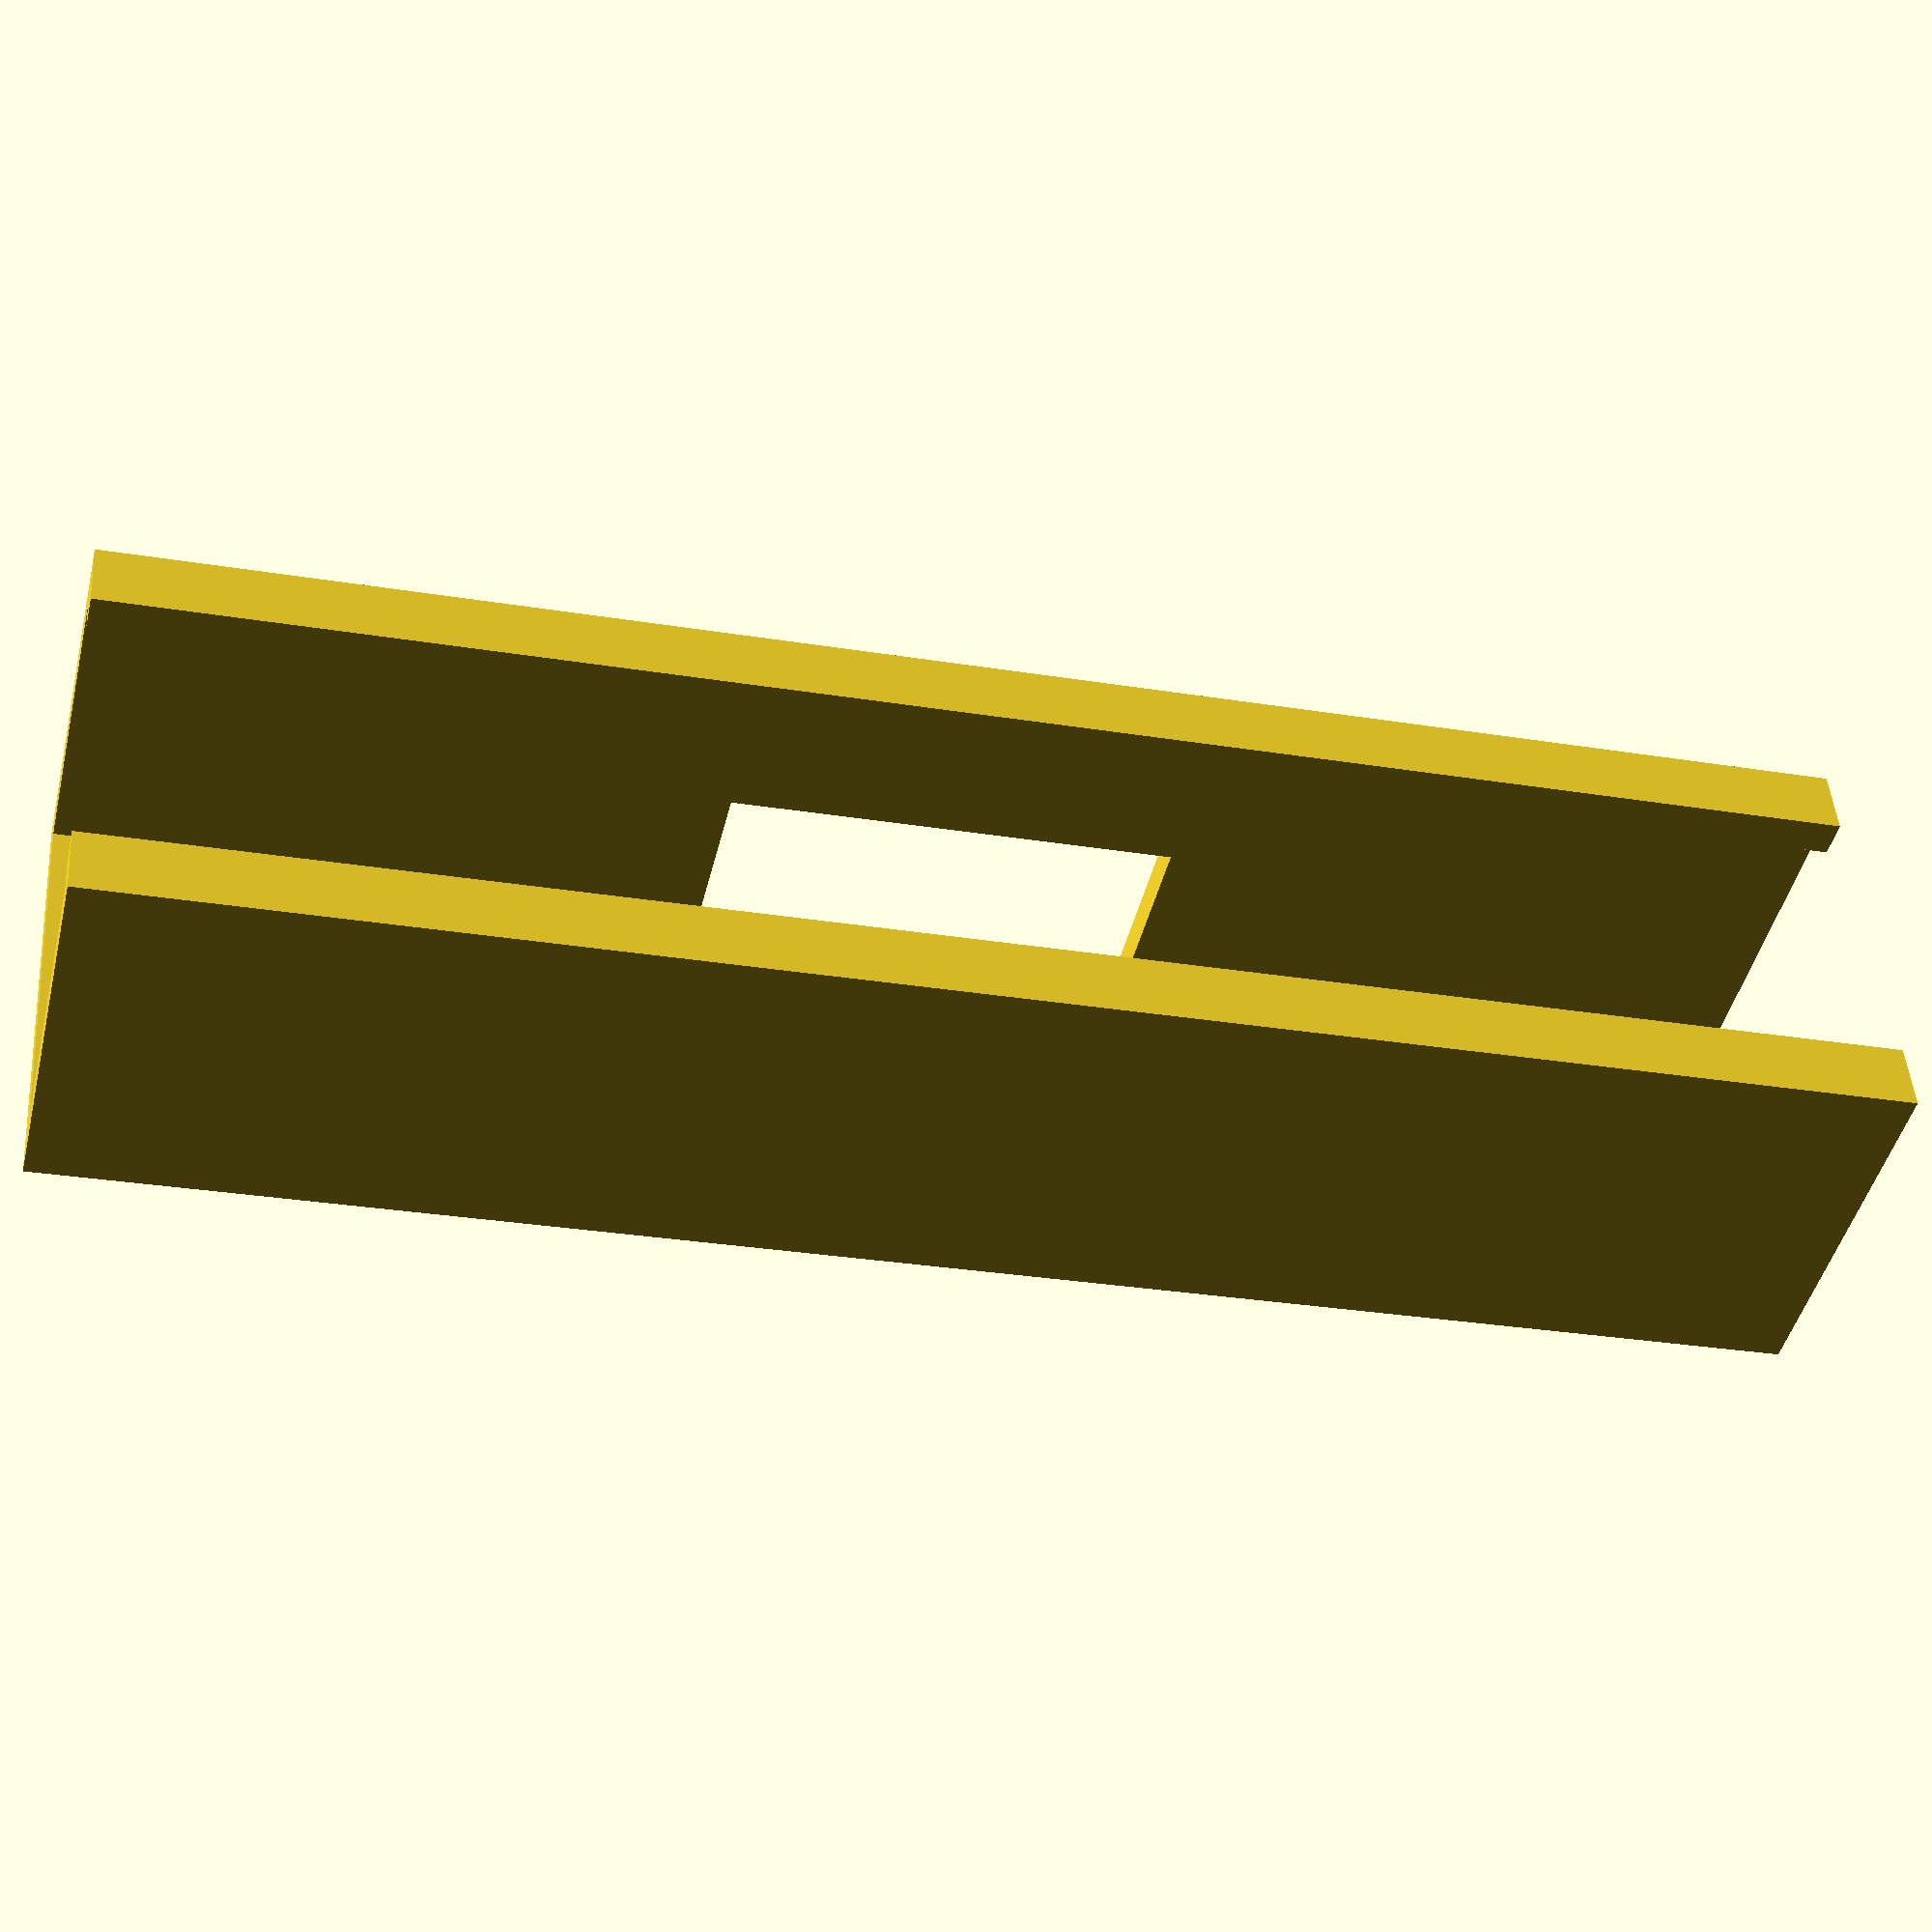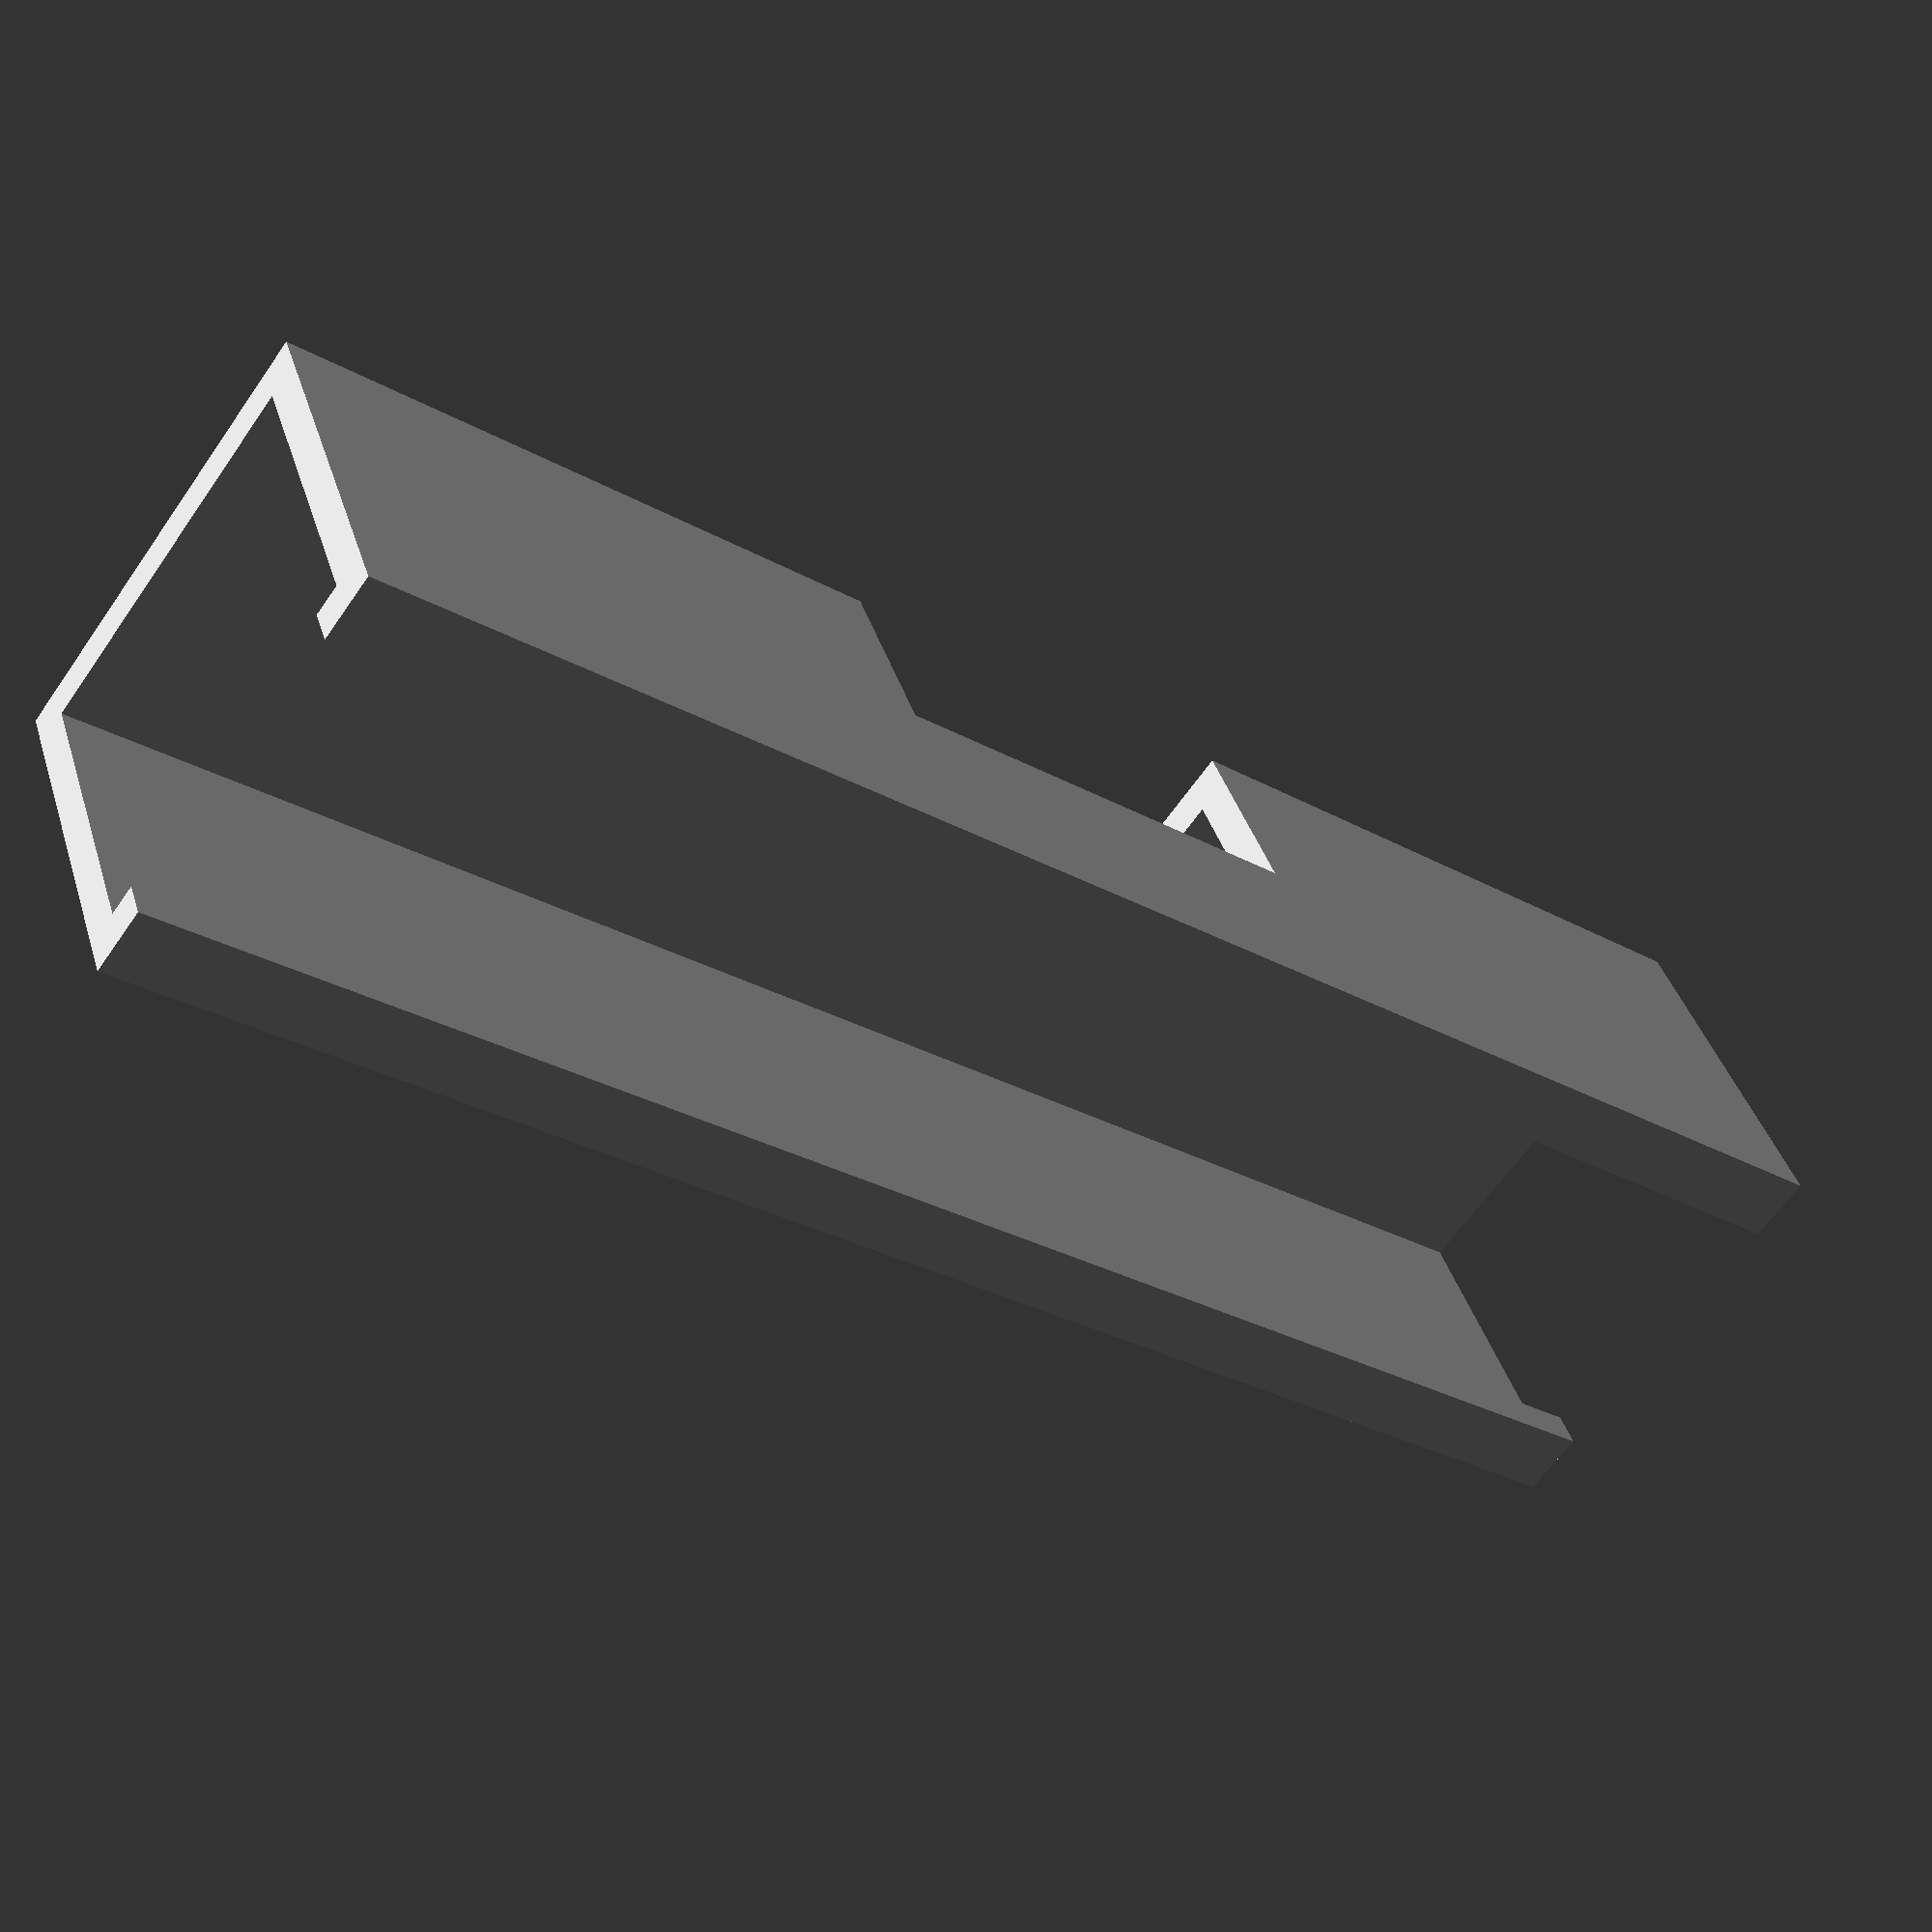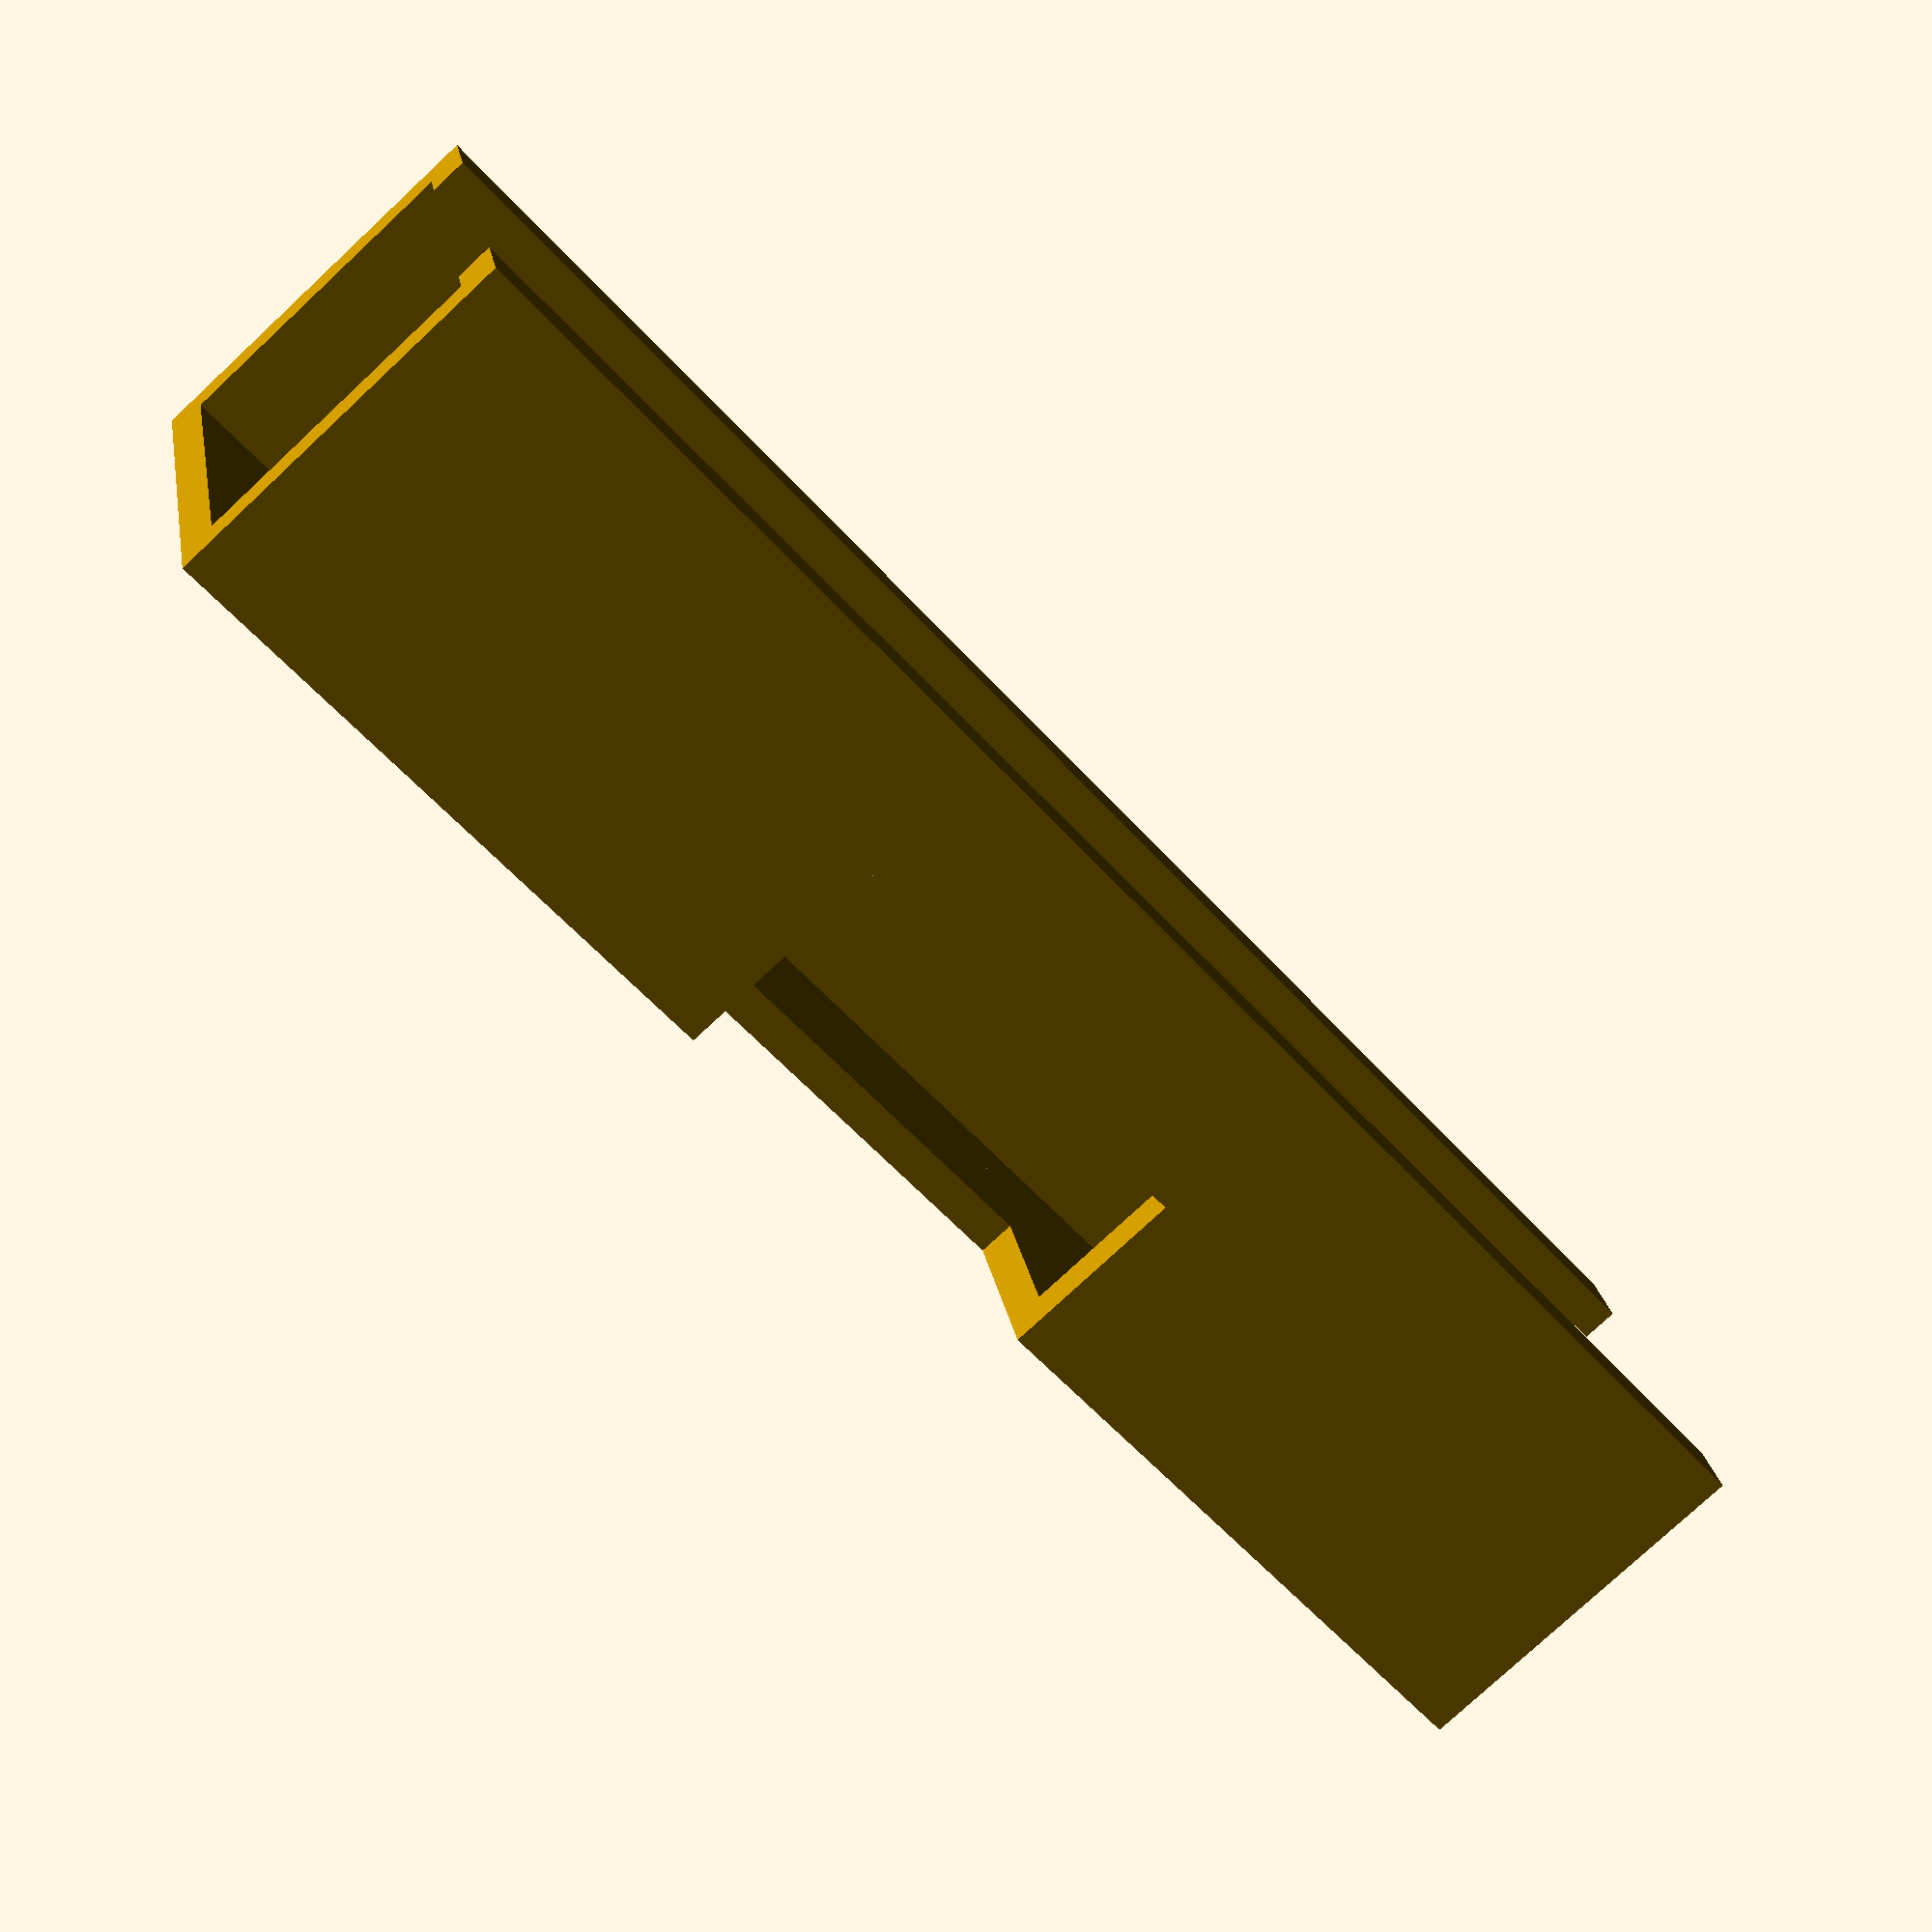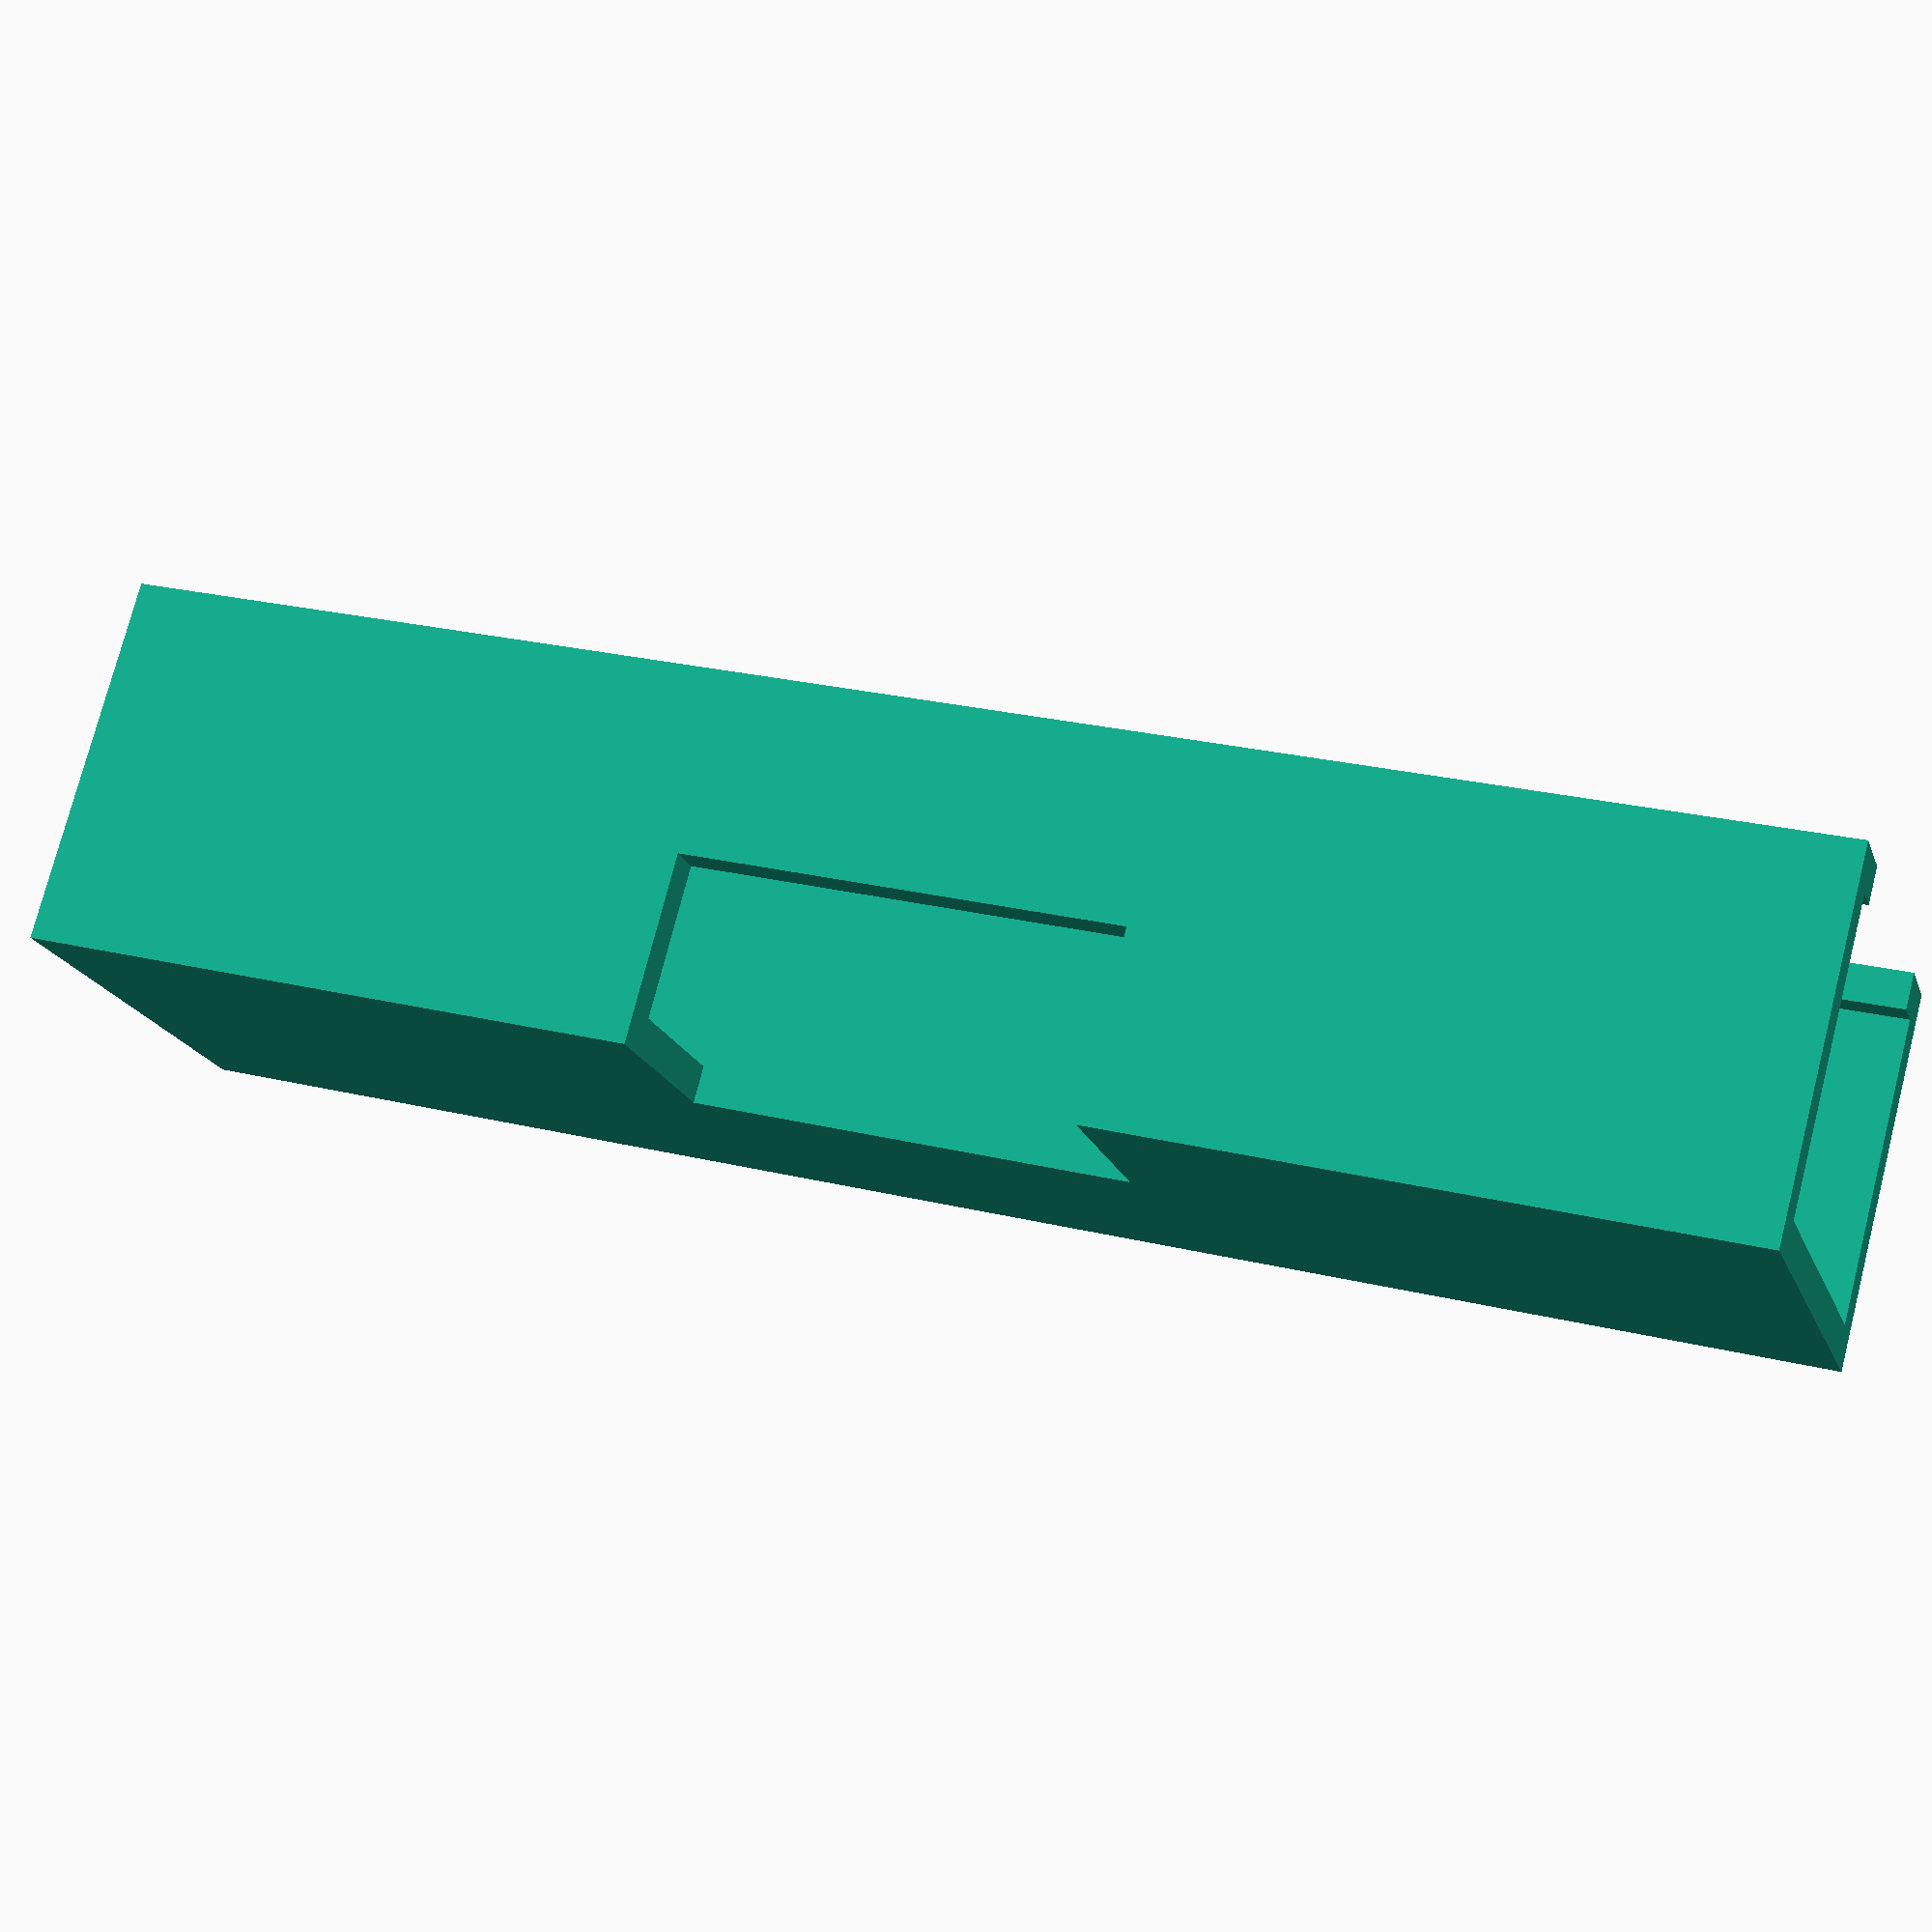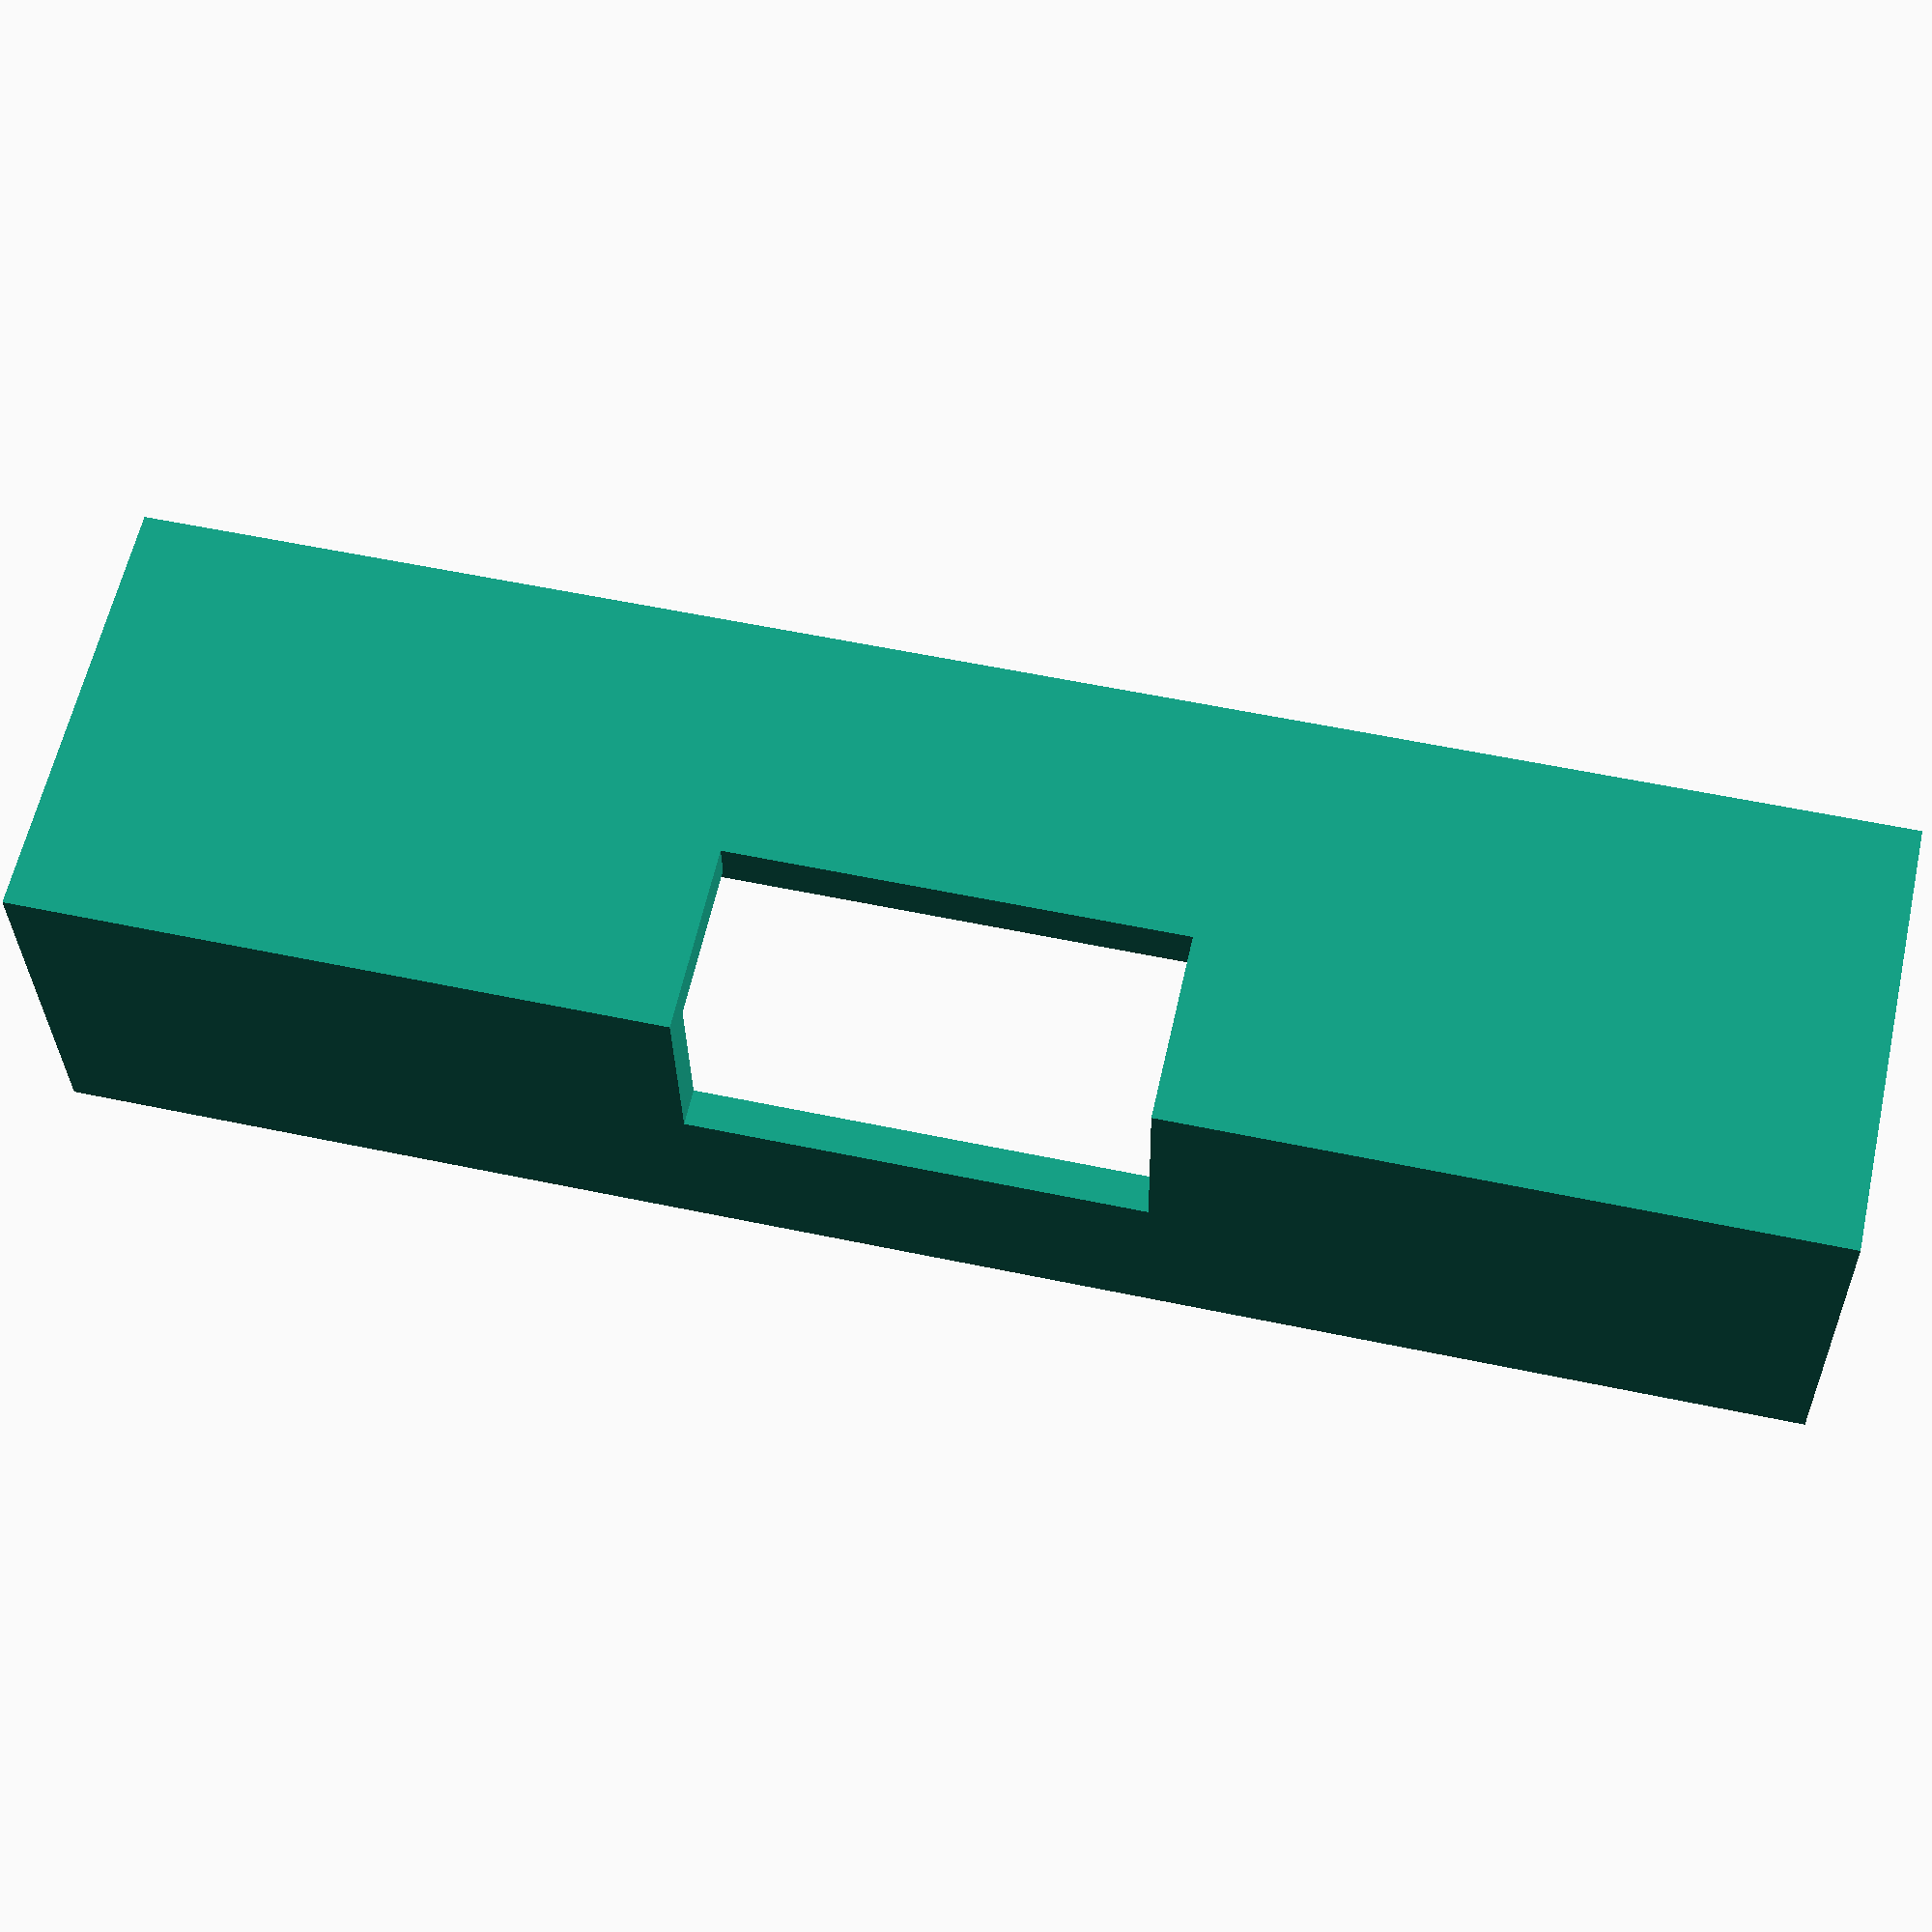
<openscad>
ViewScale = [0.0254, 0.0254, 0.0254];

module brace1()
{
    difference(){
        square([1170, 1385], center=true);
        square([940, 1155], center=true);
        translate([-1070/2, 0, 0])
        square([150, 955], center=true);
    }
}

module brace2()
{
    difference(){
        square([1170, 1385], center=true);
        square([940, 1155], center=true);
        translate([-1070/2, 0, 0])
        square([150, 955], center=true);
        translate([(1185-600)/2, -(1185-600+200)/2, 0])
        square([600, 600], center=true);
    }
}

scale(ViewScale)
{
    linear_extrude(2000)
    brace1();

    translate([0, 0, 2000])
    linear_extrude(1400)
    brace2();

    translate([0, 0, 3400])
    linear_extrude(2000)
    brace1();
}

</openscad>
<views>
elev=27.7 azim=163.2 roll=75.7 proj=p view=wireframe
elev=209.6 azim=63.5 roll=129.4 proj=p view=solid
elev=238.2 azim=193.0 roll=318.6 proj=p view=solid
elev=155.5 azim=311.1 roll=247.9 proj=p view=solid
elev=304.3 azim=274.9 roll=102.6 proj=p view=wireframe
</views>
